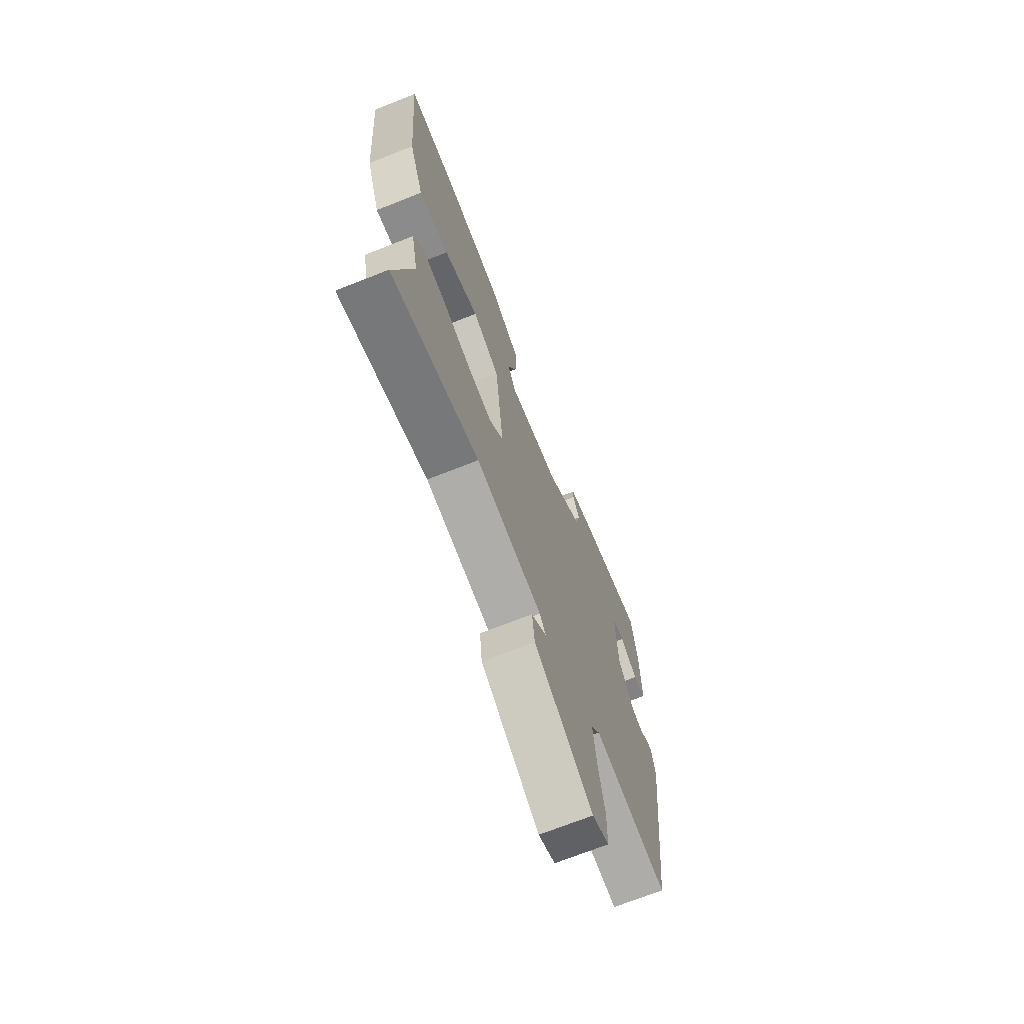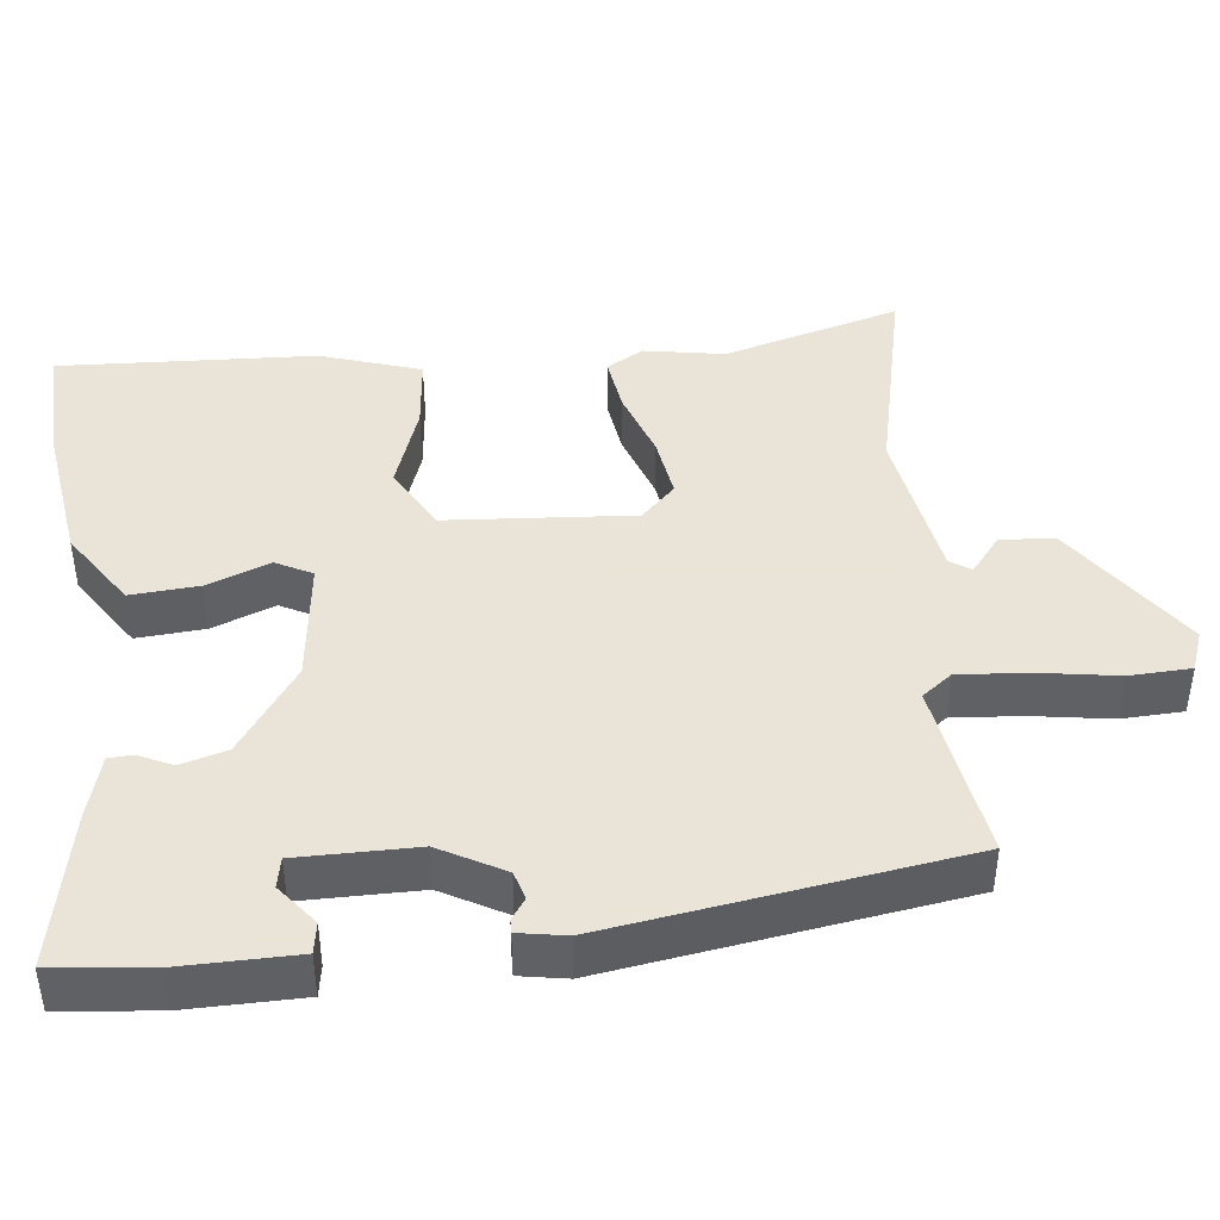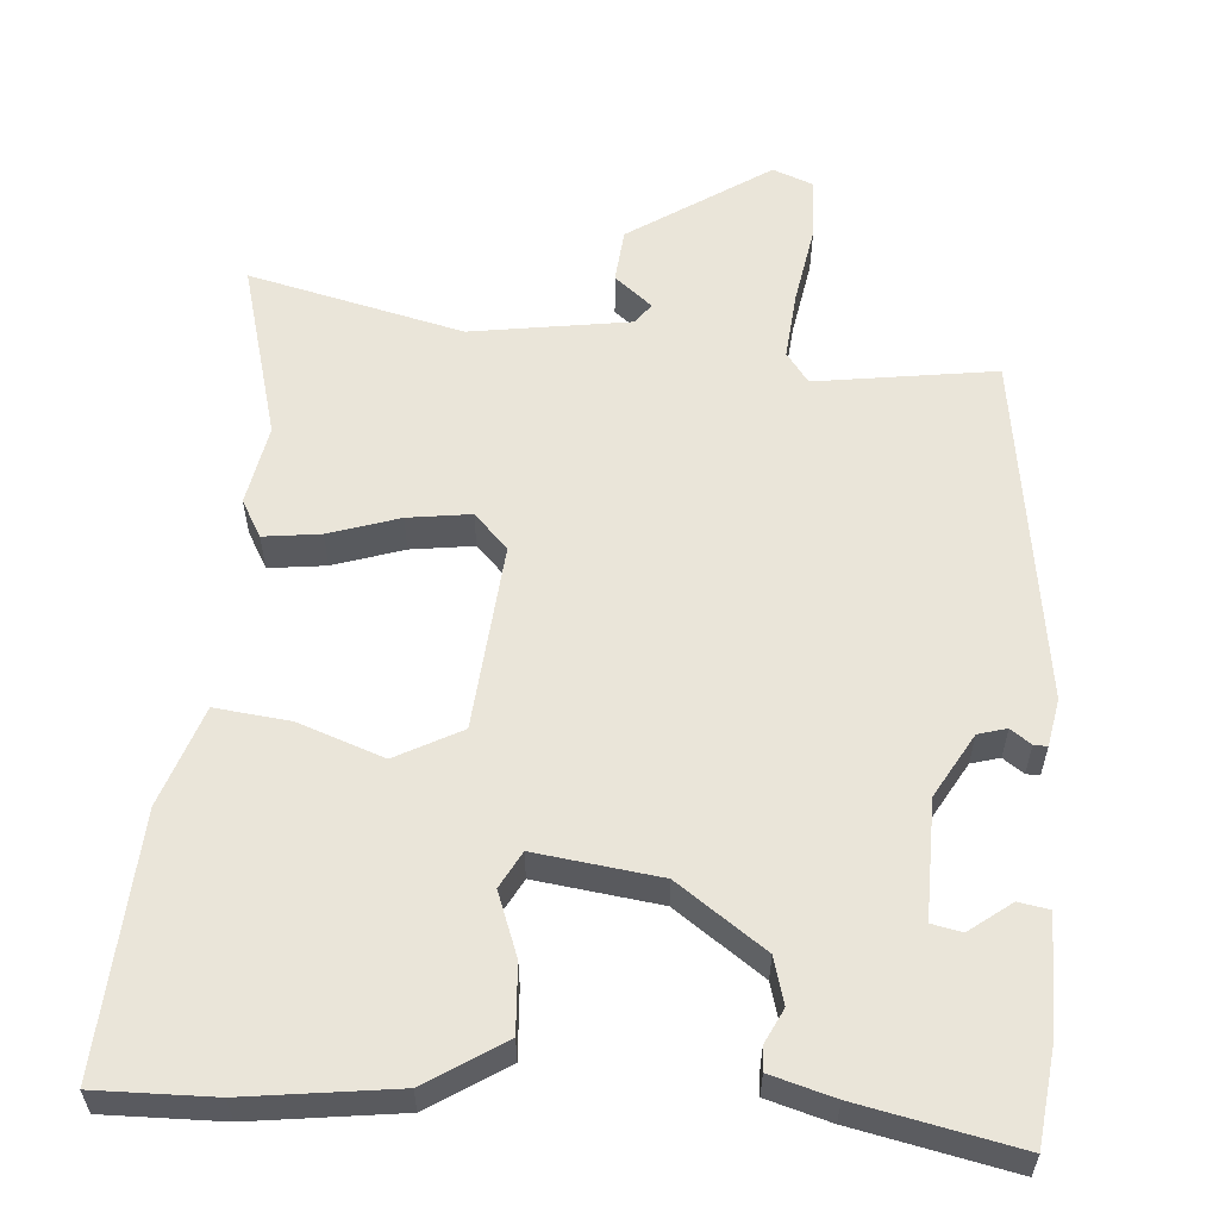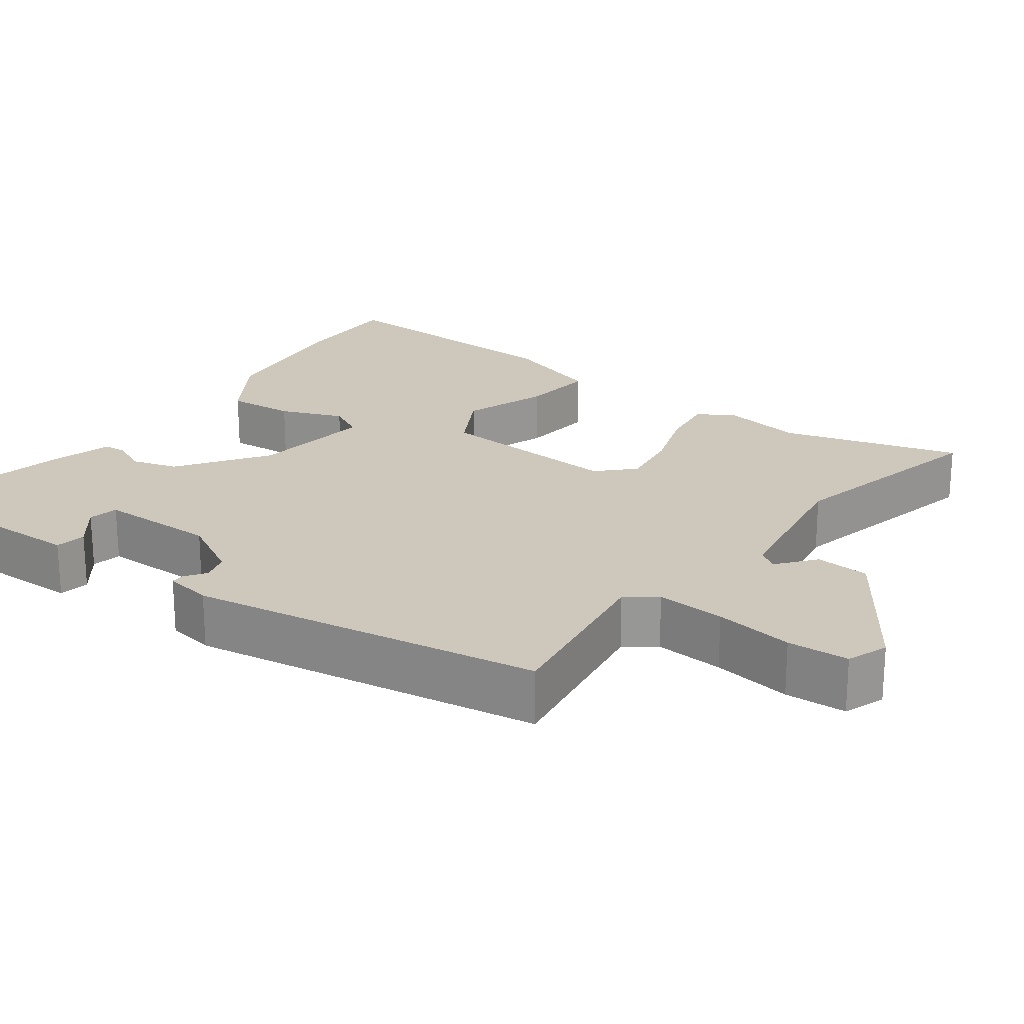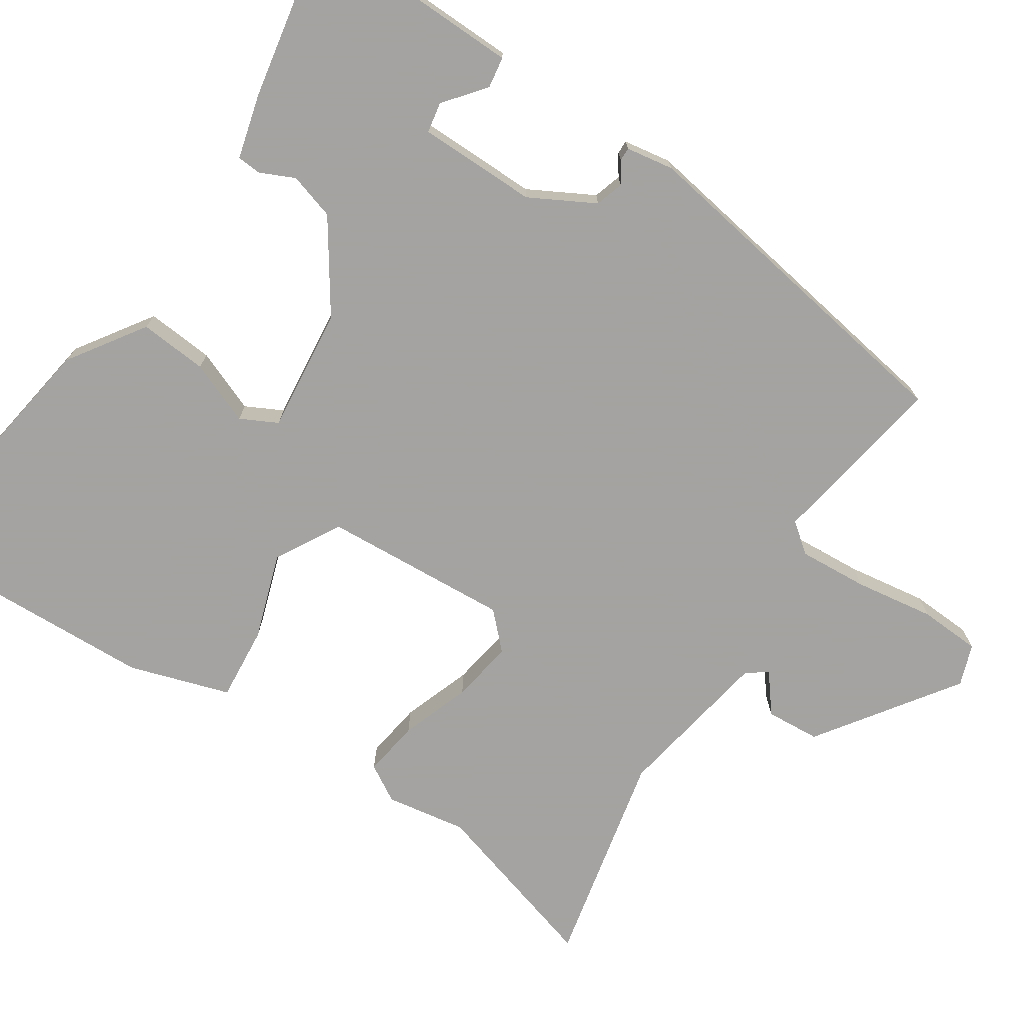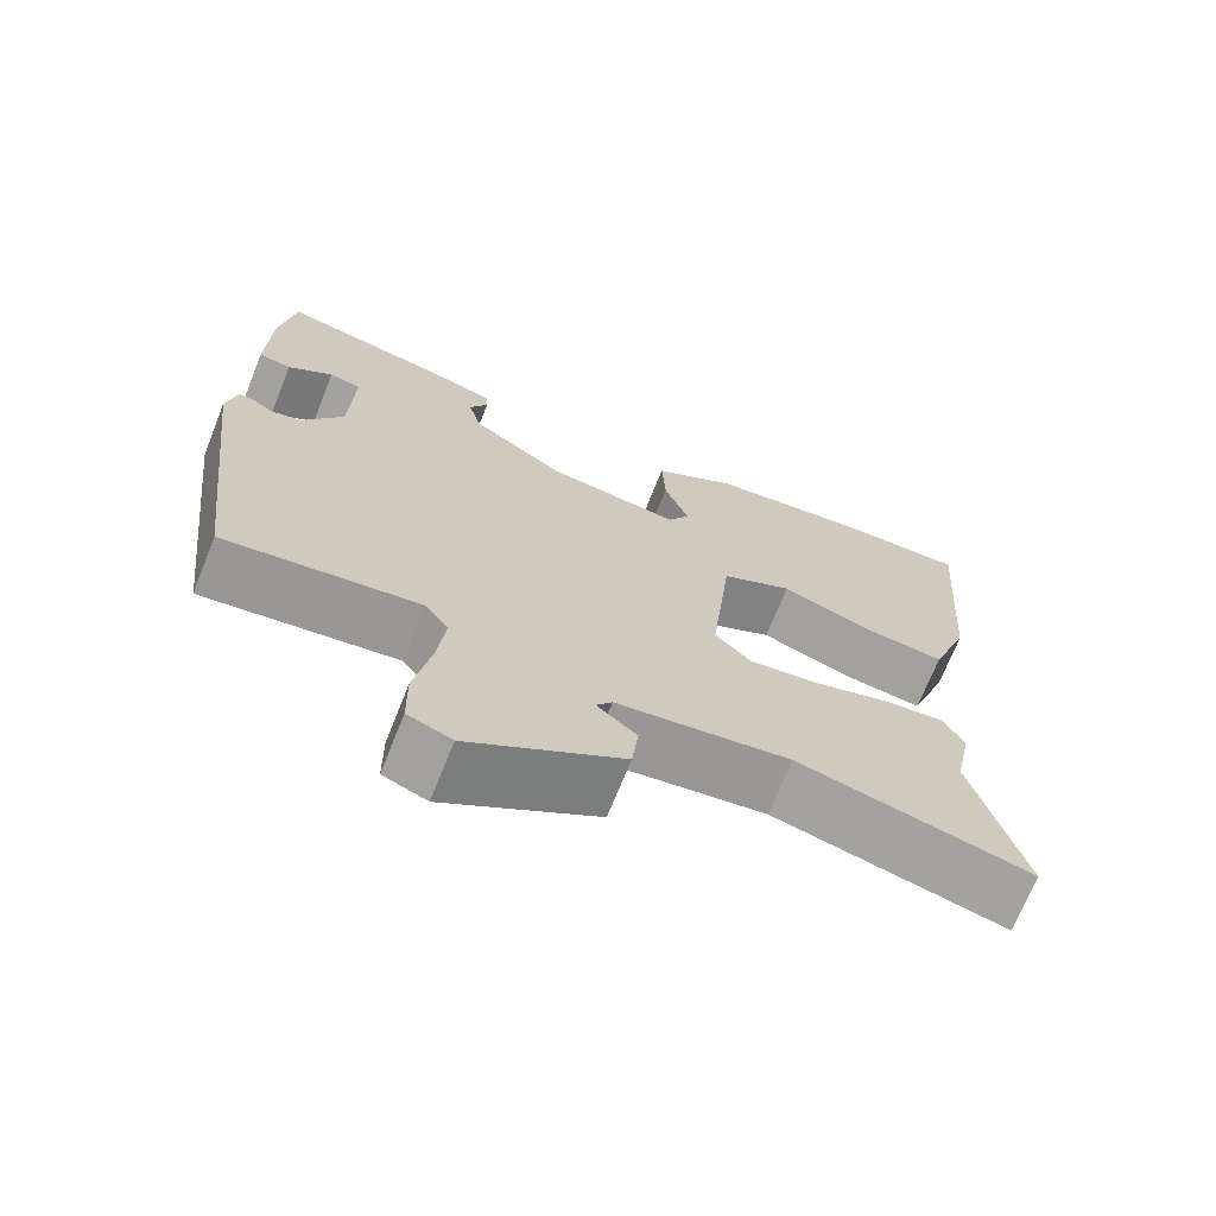
<metadata>
{"format":"obj","ext":"obj","renderer":"f3d","projection":"perspective","resolution":1024,"background":"white","views":[{"elev":-70.6,"azim":-68.4,"up":"+Z"},{"elev":42.8,"azim":81.9,"up":"+Y"},{"elev":58.1,"azim":3.3,"up":"+Y"},{"elev":22.0,"azim":124.5,"up":"+Y"},{"elev":-73.1,"azim":54.3,"up":"+Y"},{"elev":-70.6,"azim":158.2,"up":"+Z"}]}
</metadata>
<code>
v -0.565 0.07 0.5
v -0.409 0.07 0.5
v -0.211 0.07 0.478
v -0.107 0.07 0.414
v -0.111 0.07 0.323
v -0.141 0.07 0.238
v -0.114 0.07 0.19
v 0.051 0.07 0.215
v 0.166 0.07 0.3
v 0.182 0.07 0.362
v 0.159 0.07 0.407
v 0.16 0.07 0.439
v 0.244 0.07 0.465
v 0.453 0.07 0.513
v 0.471 0.07 0.384
v 0.474 0.07 0.229
v 0.433 0.07 0.221
v 0.377 0.07 0.262
v 0.337 0.07 0.253
v 0.342 0.07 0.095
v 0.392 0.07 0.011
v 0.43 0.07 0.001
v 0.457 0.07 0.021
v 0.475 0.07 0.022
v 0.488 0.07 -0.041
v 0.431 0.07 -0.511
v 0.191 0.07 -0.481
v 0.162 0.07 -0.522
v 0.172 0.07 -0.614
v 0.192 0.07 -0.719
v 0.191 0.07 -0.801
v 0.137 0.07 -0.823
v -0.051 0.07 -0.703
v -0.059 0.07 -0.631
v -0.01 0.07 -0.589
v -0.03 0.07 -0.562
v -0.243 0.07 -0.534
v -0.527 0.07 -0.608
v -0.467 0.07 -0.369
v -0.489 0.07 -0.262
v -0.462 0.07 -0.212
v -0.386 0.07 -0.22
v -0.292 0.07 -0.249
v -0.208 0.07 -0.259
v -0.164 0.07 -0.212
v -0.19 0.07 0.037
v -0.278 0.07 0.082
v -0.391 0.07 0.039
v -0.49 0.07 0.026
v -0.538 0.07 0.158
v -0.565 0 0.5
v -0.409 0 0.5
v -0.211 0 0.478
v -0.107 0 0.414
v -0.111 0 0.323
v -0.141 0 0.238
v -0.114 0 0.19
v 0.051 0 0.215
v 0.166 0 0.3
v 0.182 0 0.362
v 0.159 0 0.407
v 0.16 0 0.439
v 0.244 0 0.465
v 0.453 0 0.513
v 0.471 0 0.384
v 0.474 0 0.229
v 0.433 0 0.221
v 0.377 0 0.262
v 0.337 0 0.253
v 0.342 0 0.095
v 0.392 0 0.011
v 0.43 0 0.001
v 0.457 0 0.021
v 0.475 0 0.022
v 0.488 0 -0.041
v 0.431 0 -0.511
v 0.191 0 -0.481
v 0.162 0 -0.522
v 0.172 0 -0.614
v 0.192 0 -0.719
v 0.191 0 -0.801
v 0.137 0 -0.823
v -0.051 0 -0.703
v -0.059 0 -0.631
v -0.01 0 -0.589
v -0.03 0 -0.562
v -0.243 0 -0.534
v -0.527 0 -0.608
v -0.467 0 -0.369
v -0.489 0 -0.262
v -0.462 0 -0.212
v -0.386 0 -0.22
v -0.292 0 -0.249
v -0.208 0 -0.259
v -0.164 0 -0.212
v -0.19 0 0.037
v -0.278 0 0.082
v -0.391 0 0.039
v -0.49 0 0.026
v -0.538 0 0.158
f 4 5 6
f 3 4 6
f 2 3 6
f 1 2 6
f 50 1 6
f 49 50 6
f 48 49 6
f 47 48 6
f 46 47 6 7
f 45 46 7 8
f 41 42 43
f 40 41 43
f 39 40 43
f 39 43 44
f 38 39 44
f 37 38 44
f 36 37 44 45
f 33 34 35
f 32 33 35
f 31 32 35
f 30 31 35
f 29 30 35
f 36 45 8
f 35 36 8
f 29 35 8
f 28 29 8
f 25 26 27
f 24 25 27
f 23 24 27
f 22 23 27
f 21 22 27 28
f 16 17 18
f 15 16 18
f 14 15 18
f 13 14 18
f 12 13 18
f 12 18 19
f 11 12 19
f 10 11 19
f 9 10 19 20
f 20 21 28
f 9 20 28
f 8 9 28
f 56 55 54
f 56 54 53
f 56 53 52
f 56 52 51
f 56 51 100
f 56 100 99
f 56 99 98
f 56 98 97
f 57 56 97 96
f 58 57 96 95
f 93 92 91
f 93 91 90
f 93 90 89
f 94 93 89
f 94 89 88
f 94 88 87
f 95 94 87 86
f 85 84 83
f 85 83 82
f 85 82 81
f 85 81 80
f 85 80 79
f 58 95 86
f 58 86 85
f 58 85 79
f 58 79 78
f 77 76 75
f 77 75 74
f 77 74 73
f 77 73 72
f 78 77 72 71
f 68 67 66
f 68 66 65
f 68 65 64
f 68 64 63
f 68 63 62
f 69 68 62
f 69 62 61
f 69 61 60
f 70 69 60 59
f 78 71 70
f 78 70 59
f 78 59 58
f 1 51 52 2
f 2 52 53 3
f 3 53 54 4
f 4 54 55 5
f 5 55 56 6
f 6 56 57 7
f 7 57 58 8
f 8 58 59 9
f 9 59 60 10
f 10 60 61 11
f 11 61 62 12
f 12 62 63 13
f 13 63 64 14
f 14 64 65 15
f 15 65 66 16
f 16 66 67 17
f 17 67 68 18
f 18 68 69 19
f 19 69 70 20
f 20 70 71 21
f 21 71 72 22
f 22 72 73 23
f 23 73 74 24
f 24 74 75 25
f 25 75 76 26
f 26 76 77 27
f 27 77 78 28
f 28 78 79 29
f 29 79 80 30
f 30 80 81 31
f 31 81 82 32
f 32 82 83 33
f 33 83 84 34
f 34 84 85 35
f 35 85 86 36
f 36 86 87 37
f 37 87 88 38
f 38 88 89 39
f 39 89 90 40
f 40 90 91 41
f 41 91 92 42
f 42 92 93 43
f 43 93 94 44
f 44 94 95 45
f 45 95 96 46
f 46 96 97 47
f 47 97 98 48
f 48 98 99 49
f 49 99 100 50
f 50 100 51 1

</code>
